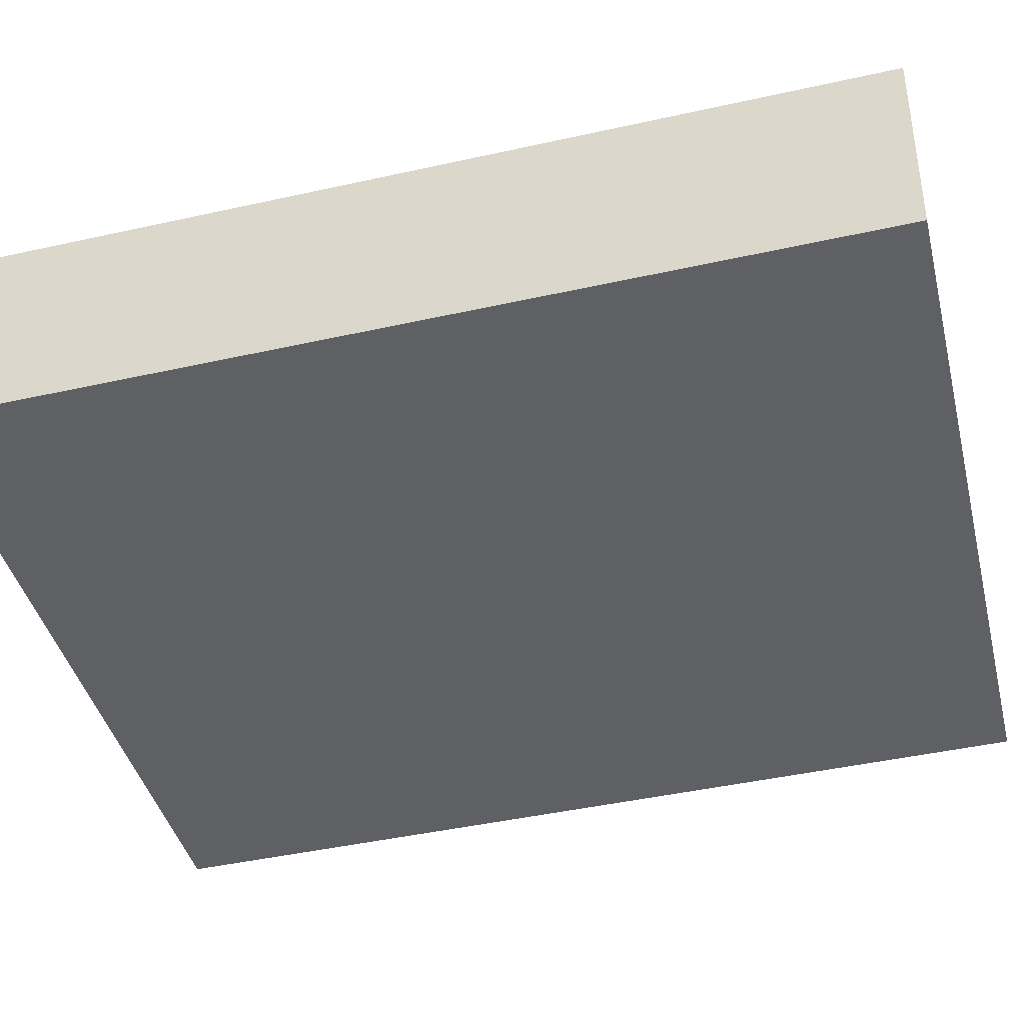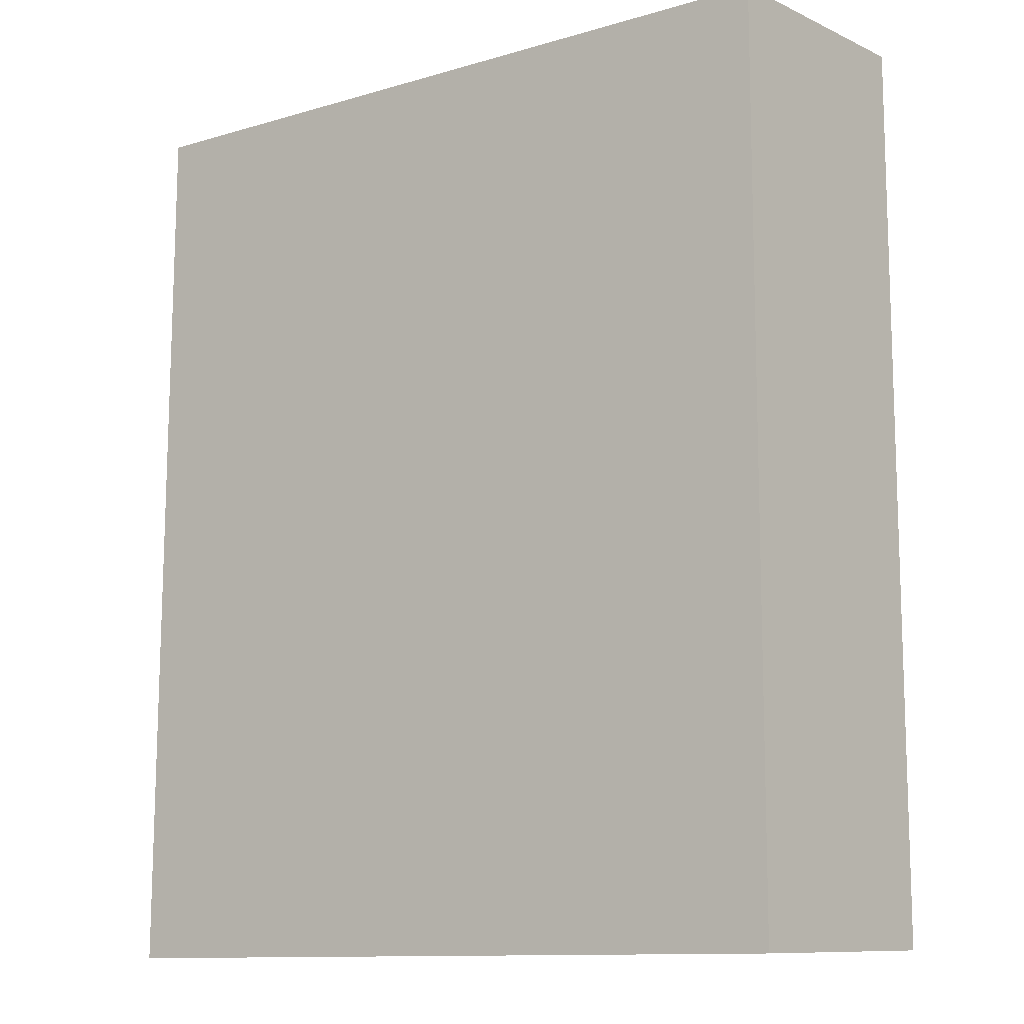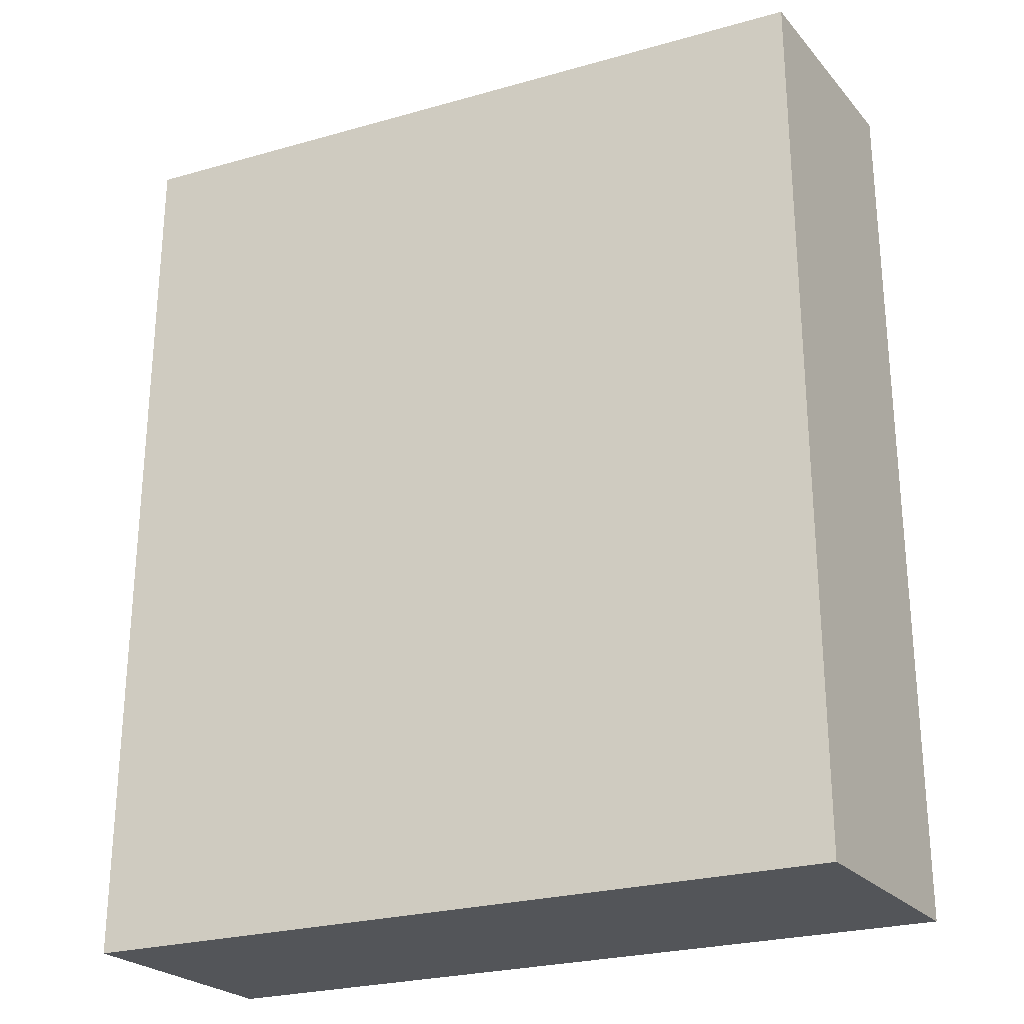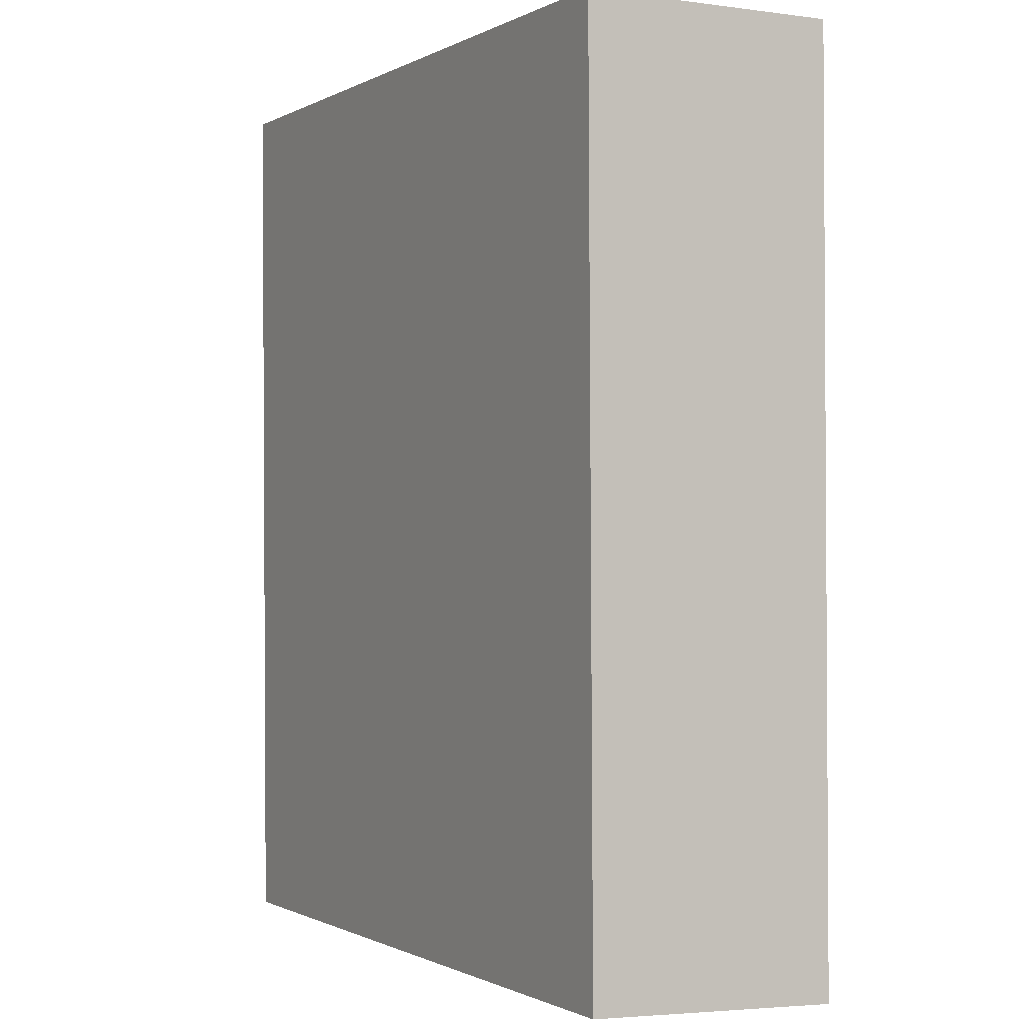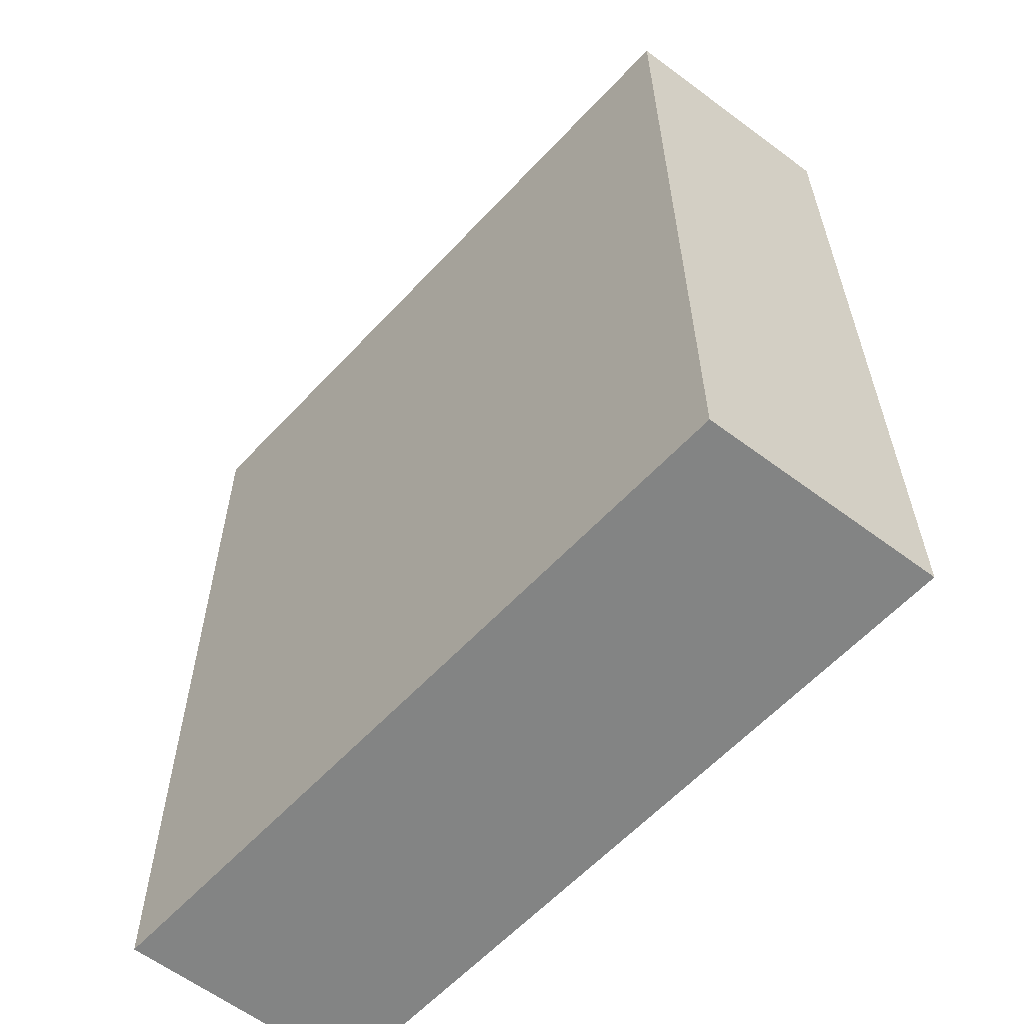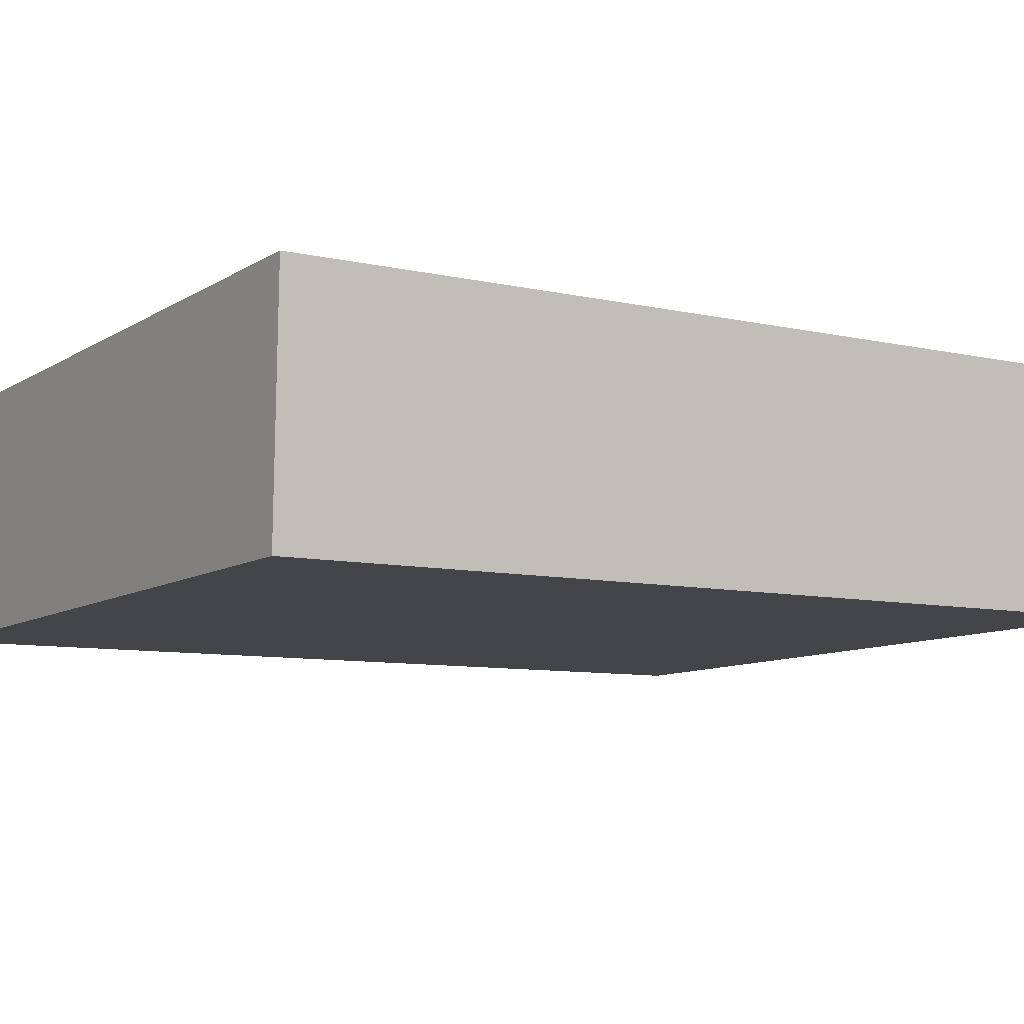
<metadata>
{"format":"obj","ext":"obj","renderer":"f3d","projection":"perspective","resolution":1024,"background":"white","views":[{"elev":-43.9,"azim":104.2,"up":"+Z"},{"elev":-12.0,"azim":-143.4,"up":"+Y"},{"elev":-25.9,"azim":-154.1,"up":"+Y"},{"elev":-0.6,"azim":62.5,"up":"+Y"},{"elev":-60.3,"azim":48.7,"up":"+Y"},{"elev":-7.6,"azim":-122.4,"up":"+Z"}]}
</metadata>
<code>
g default
v -0.3042 0.002721 0.08853
v 0.266 0.004207 0.07435
v -0.3027 0.7008 0.09298
v 0.2675 0.7023 0.07879
v -0.2885 0.6963 -0.09058
v 0.2817 0.6978 -0.1048
v -0.29 -0.00172 -0.09502
v 0.2802 -0.000235 -0.1092
g pasted__pasted__pasted__pasted__pasted__pCube1 pasted__pasted__pasted__pasted__group158 pasted__pasted__pasted__group170 pasted__pasted__group172 pasted__group182 group186
f 1 2 4 3
f 3 4 6 5
f 5 6 8 7
f 7 8 2 1
f 2 8 6 4
f 7 1 3 5

</code>
